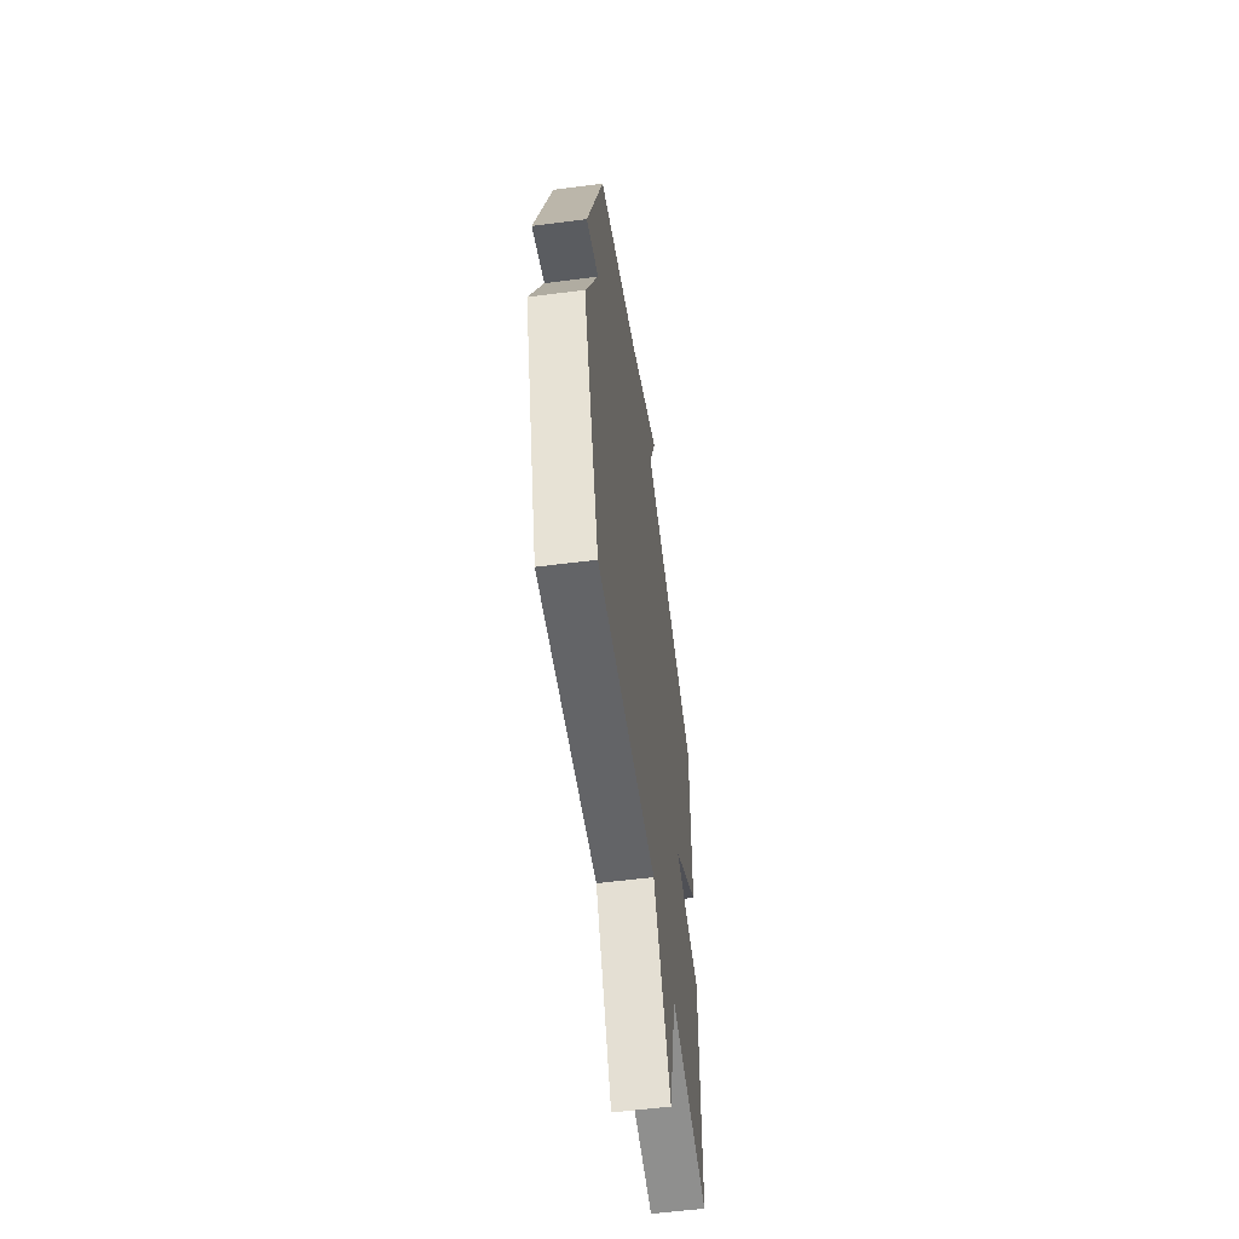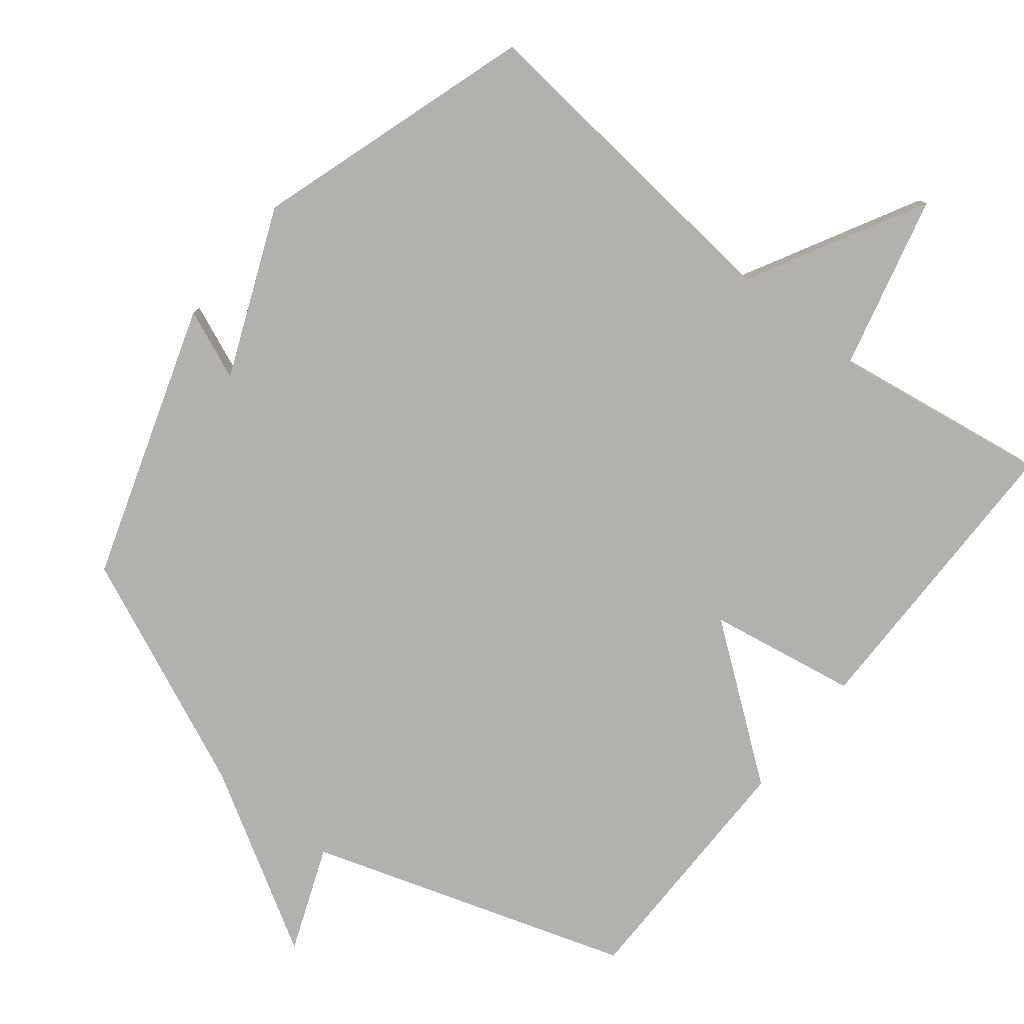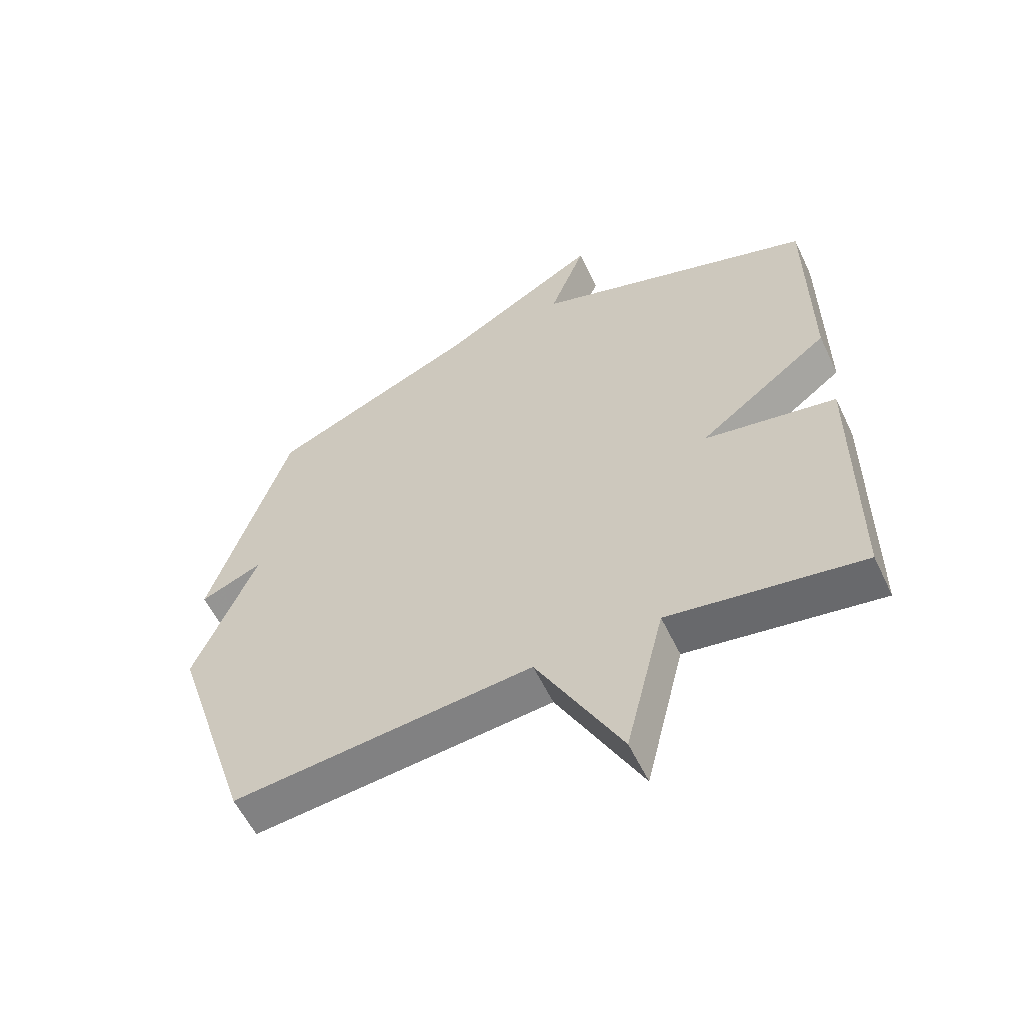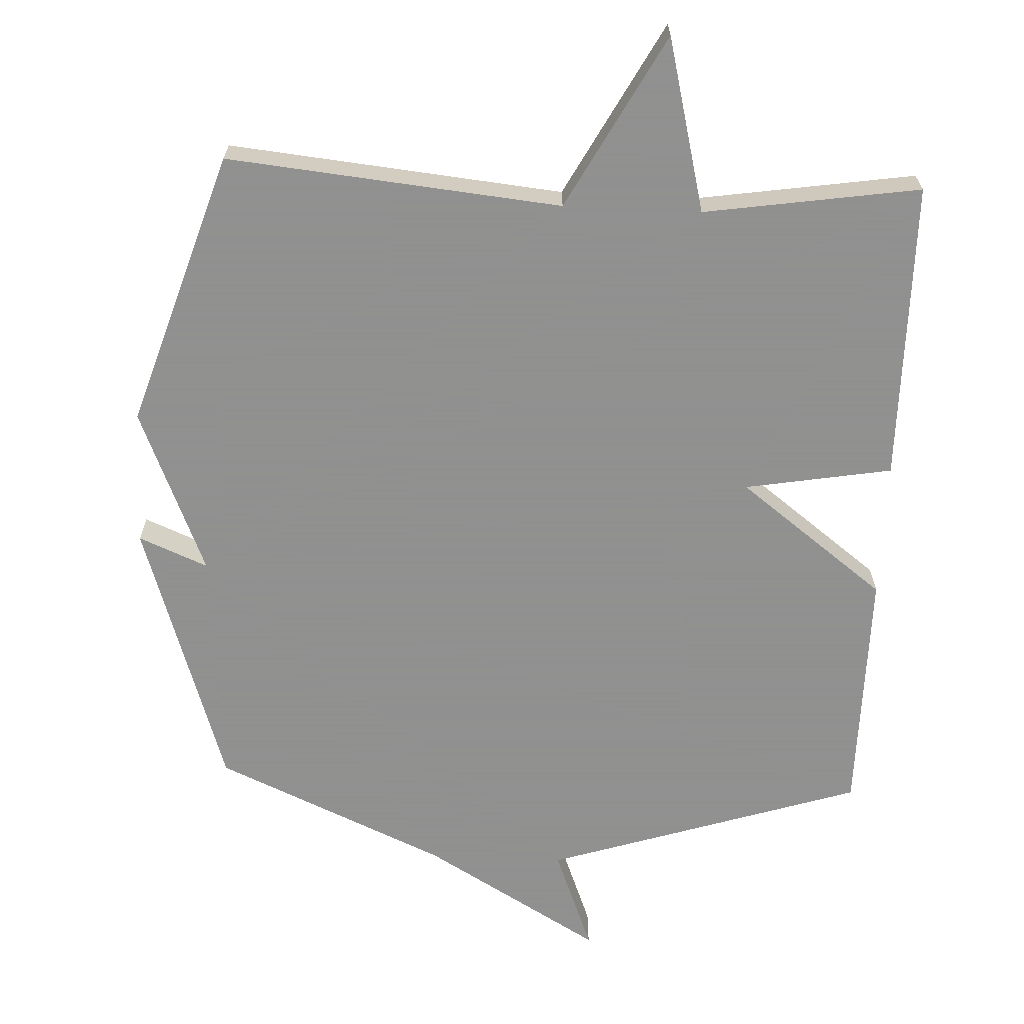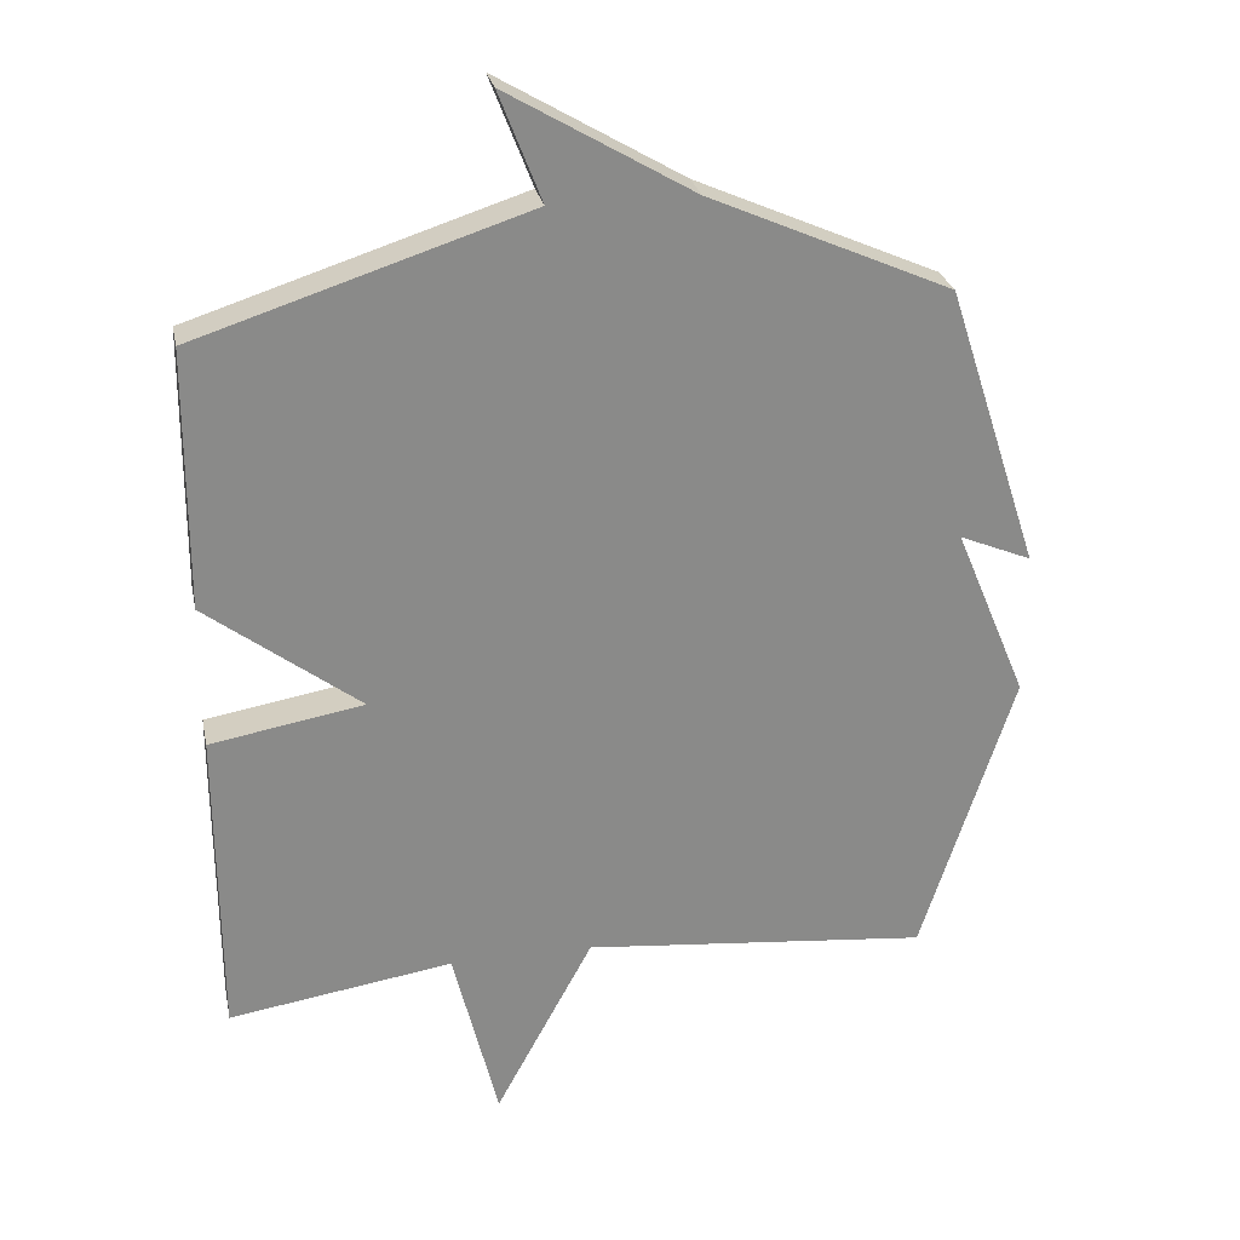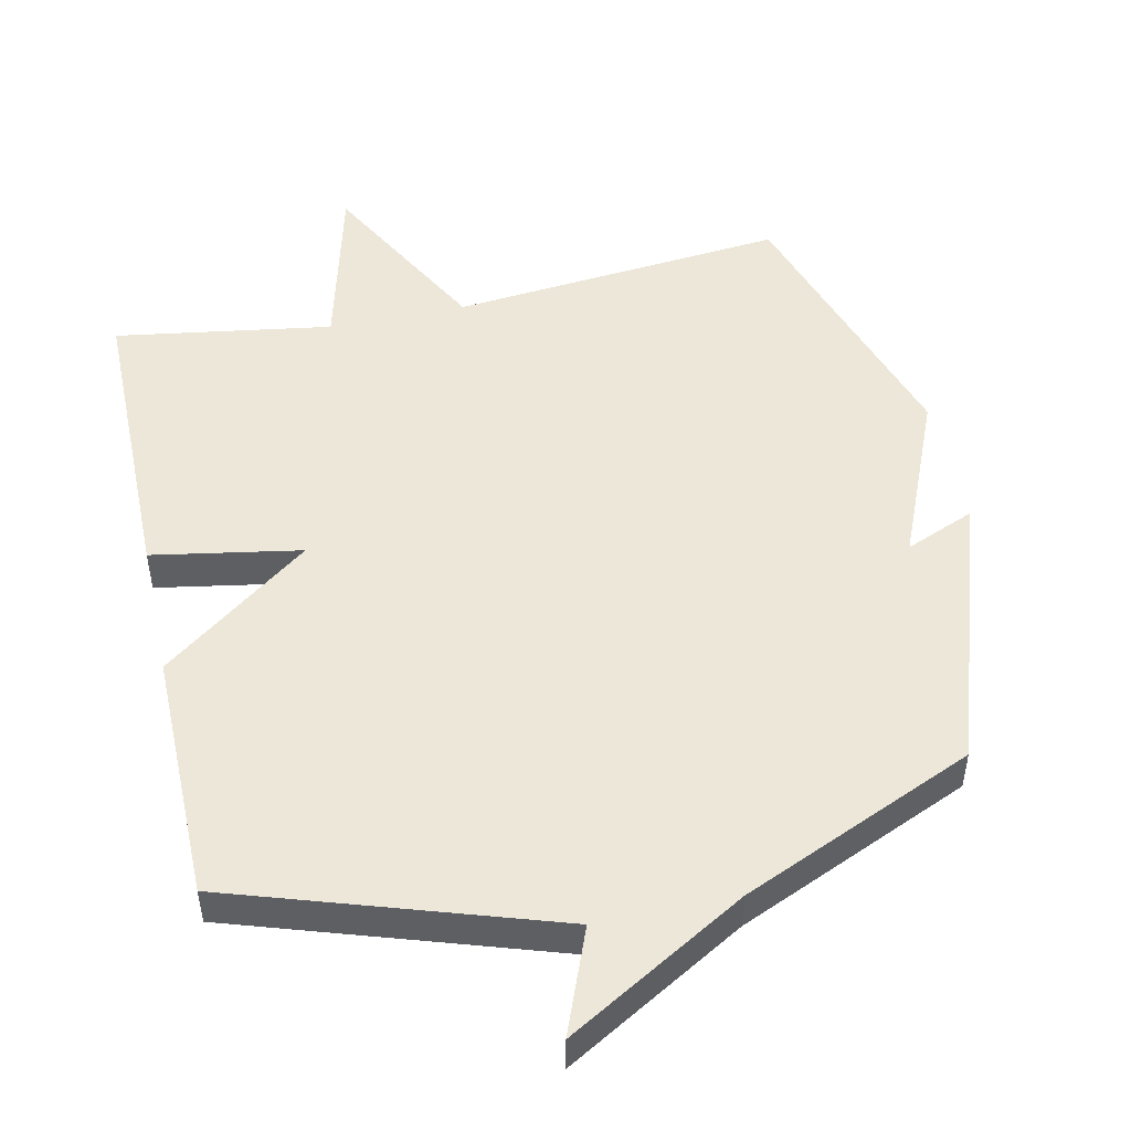
<metadata>
{"format":"obj","ext":"obj","renderer":"f3d","projection":"perspective","resolution":1024,"background":"white","views":[{"elev":-56.8,"azim":97.7,"up":"+Z"},{"elev":-79.2,"azim":141.5,"up":"+Y"},{"elev":-57.7,"azim":-154.6,"up":"+Z"},{"elev":-65.8,"azim":177.4,"up":"+Y"},{"elev":26.9,"azim":-11.6,"up":"+Z"},{"elev":49.6,"azim":-12.1,"up":"+Y"}]}
</metadata>
<code>
v -0.5 0.07 -0.5
v -0.502 0.07 -0.062
v -0.287 0.07 -0.025
v -0.502 0.07 0.138
v -0.5 0.07 0.5
v -0.038 0.07 0.649
v -0.097 0.07 0.801
v 0.162 0.07 0.649
v 0.5 0.07 0.5
v 0.63 0.07 0.102
v 0.529 0.07 0.144
v 0.63 0.07 -0.098
v 0.5 0.07 -0.5
v 0.014 0.07 -0.452
v -0.123 0.07 -0.705
v -0.186 0.07 -0.452
v -0.5 0 -0.5
v -0.502 0 -0.062
v -0.287 0 -0.025
v -0.502 0 0.138
v -0.5 0 0.5
v -0.038 0 0.649
v -0.097 0 0.801
v 0.162 0 0.649
v 0.5 0 0.5
v 0.63 0 0.102
v 0.529 0 0.144
v 0.63 0 -0.098
v 0.5 0 -0.5
v 0.014 0 -0.452
v -0.123 0 -0.705
v -0.186 0 -0.452
f 14 15 16
f 11 12 13 14
f 11 14 16
f 8 9 10 11
f 6 7 8 11
f 5 6 11
f 4 5 11
f 3 4 11
f 3 11 16 1
f 1 2 3
f 32 31 30
f 30 29 28 27
f 32 30 27
f 27 26 25 24
f 27 24 23 22
f 27 22 21
f 27 21 20
f 27 20 19
f 17 32 27 19
f 19 18 17
f 1 17 18 2
f 2 18 19 3
f 3 19 20 4
f 4 20 21 5
f 5 21 22 6
f 6 22 23 7
f 7 23 24 8
f 8 24 25 9
f 9 25 26 10
f 10 26 27 11
f 11 27 28 12
f 12 28 29 13
f 13 29 30 14
f 14 30 31 15
f 15 31 32 16
f 16 32 17 1

</code>
